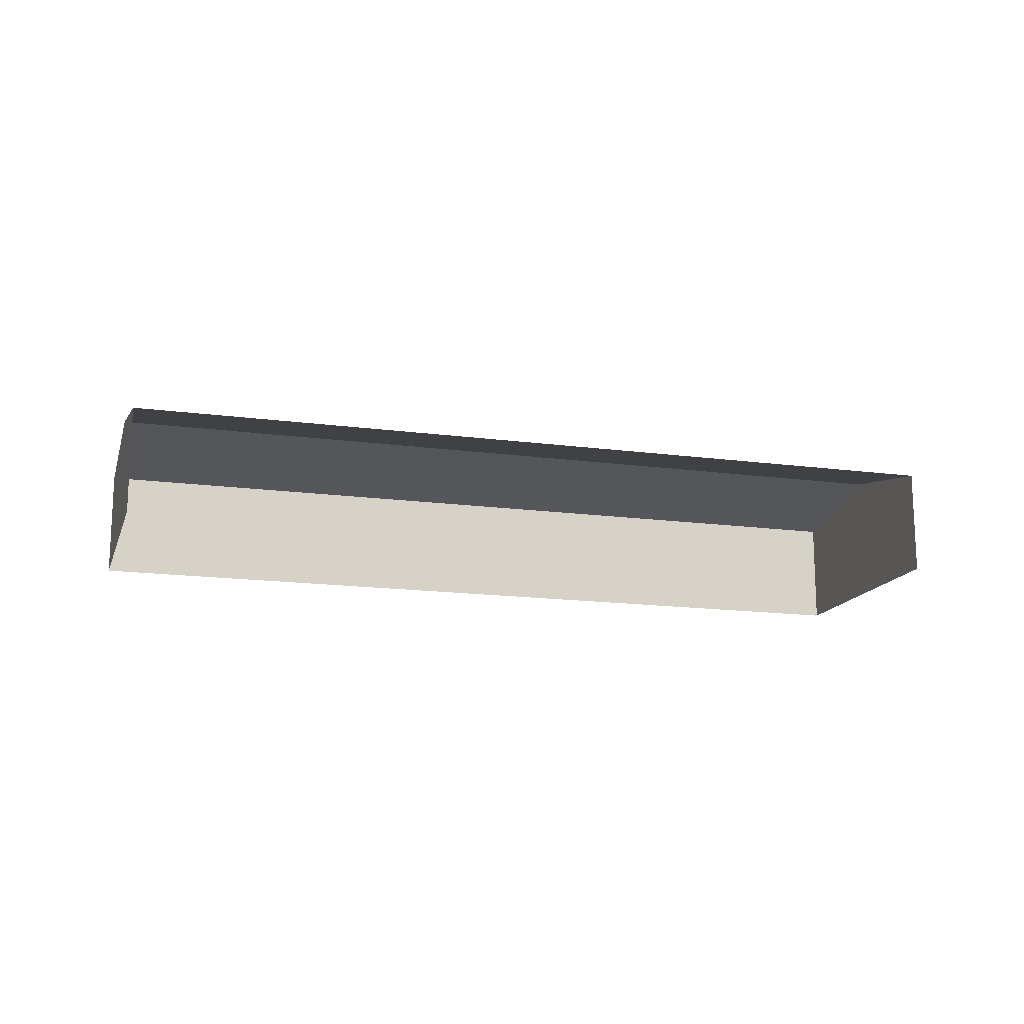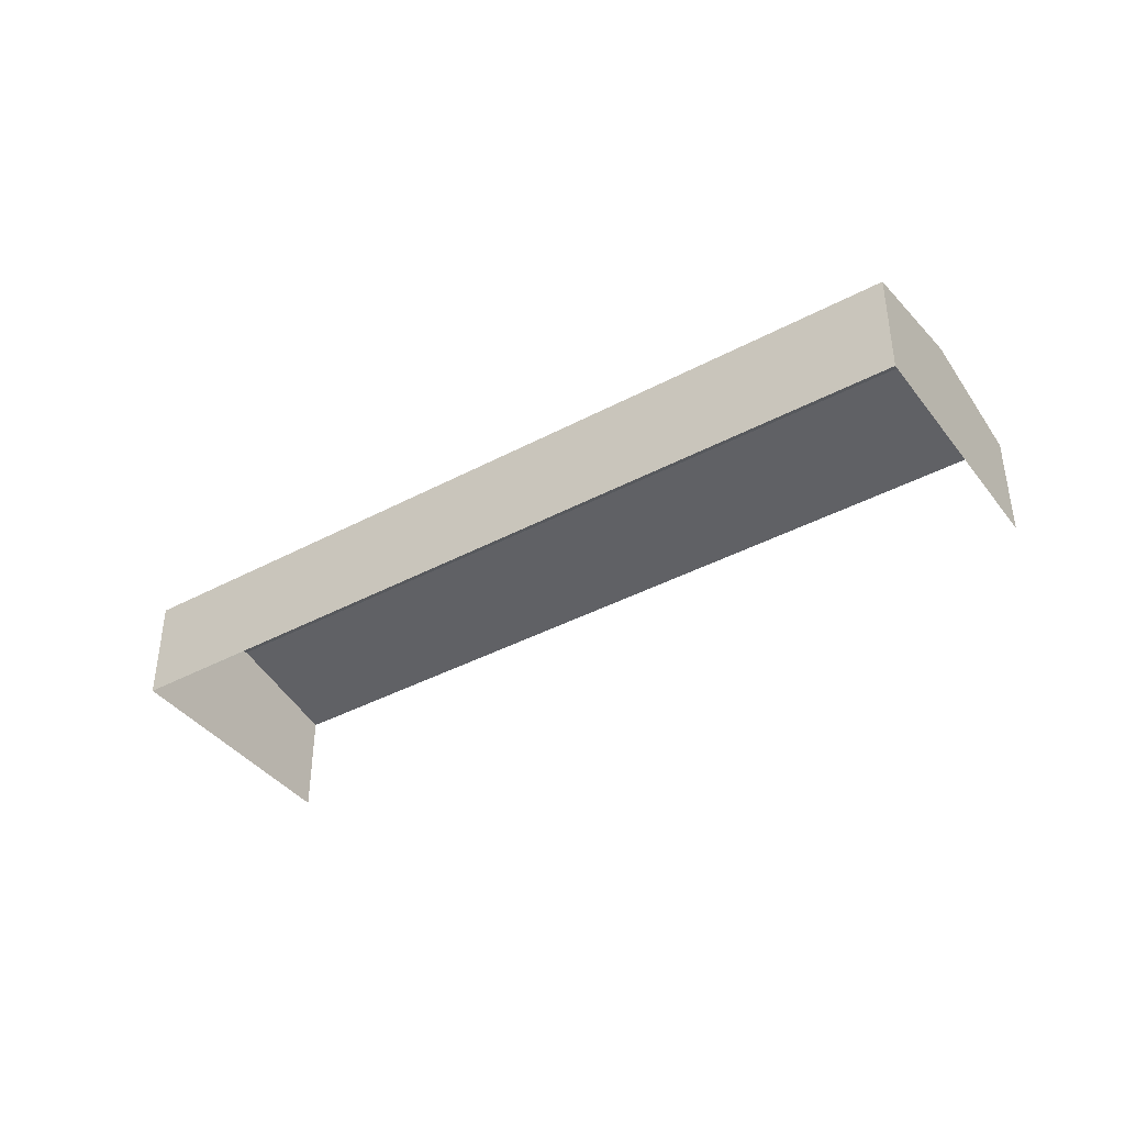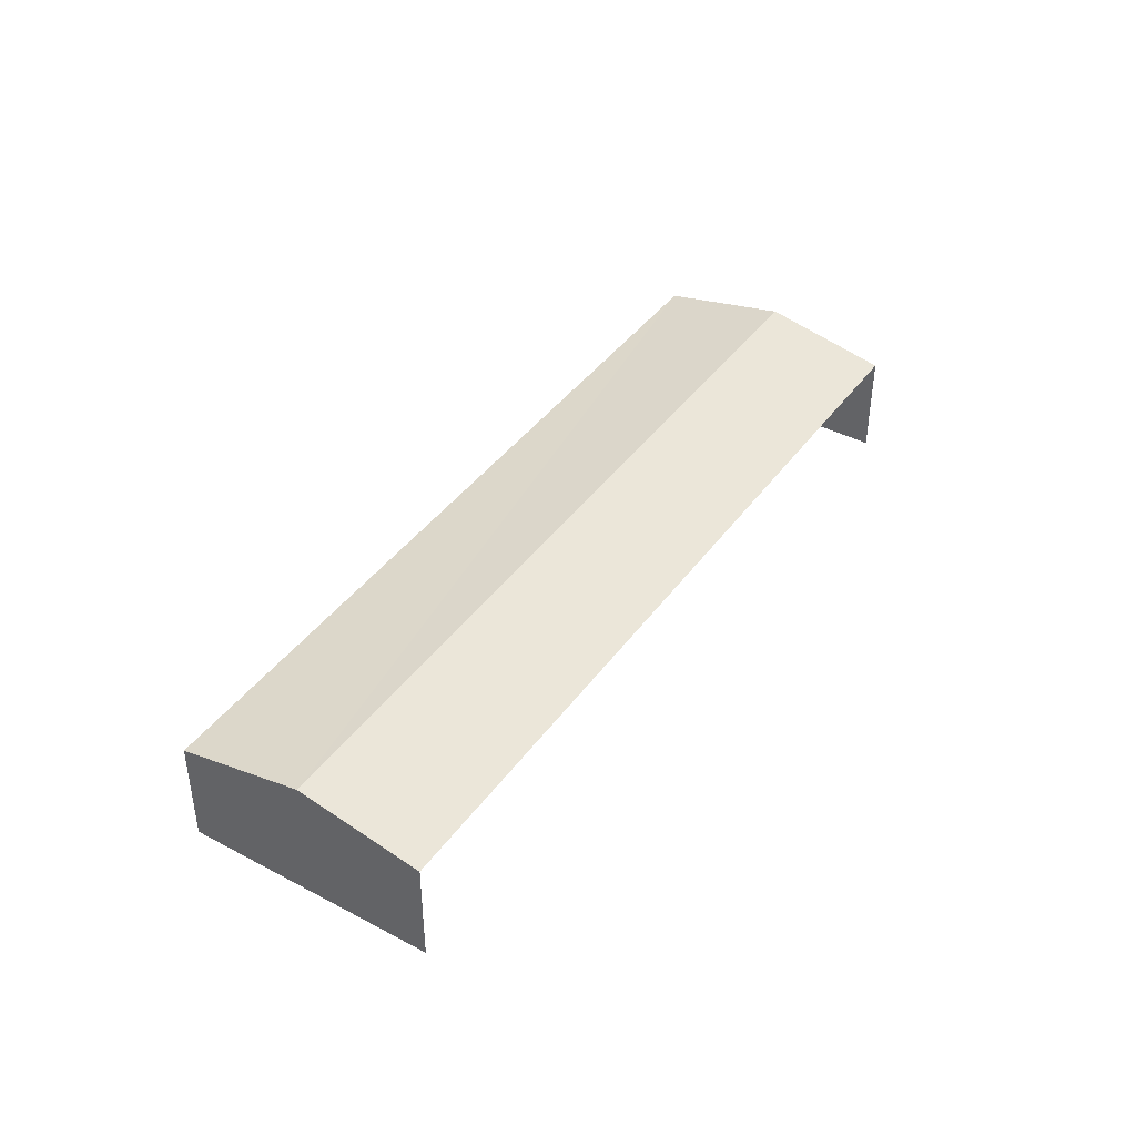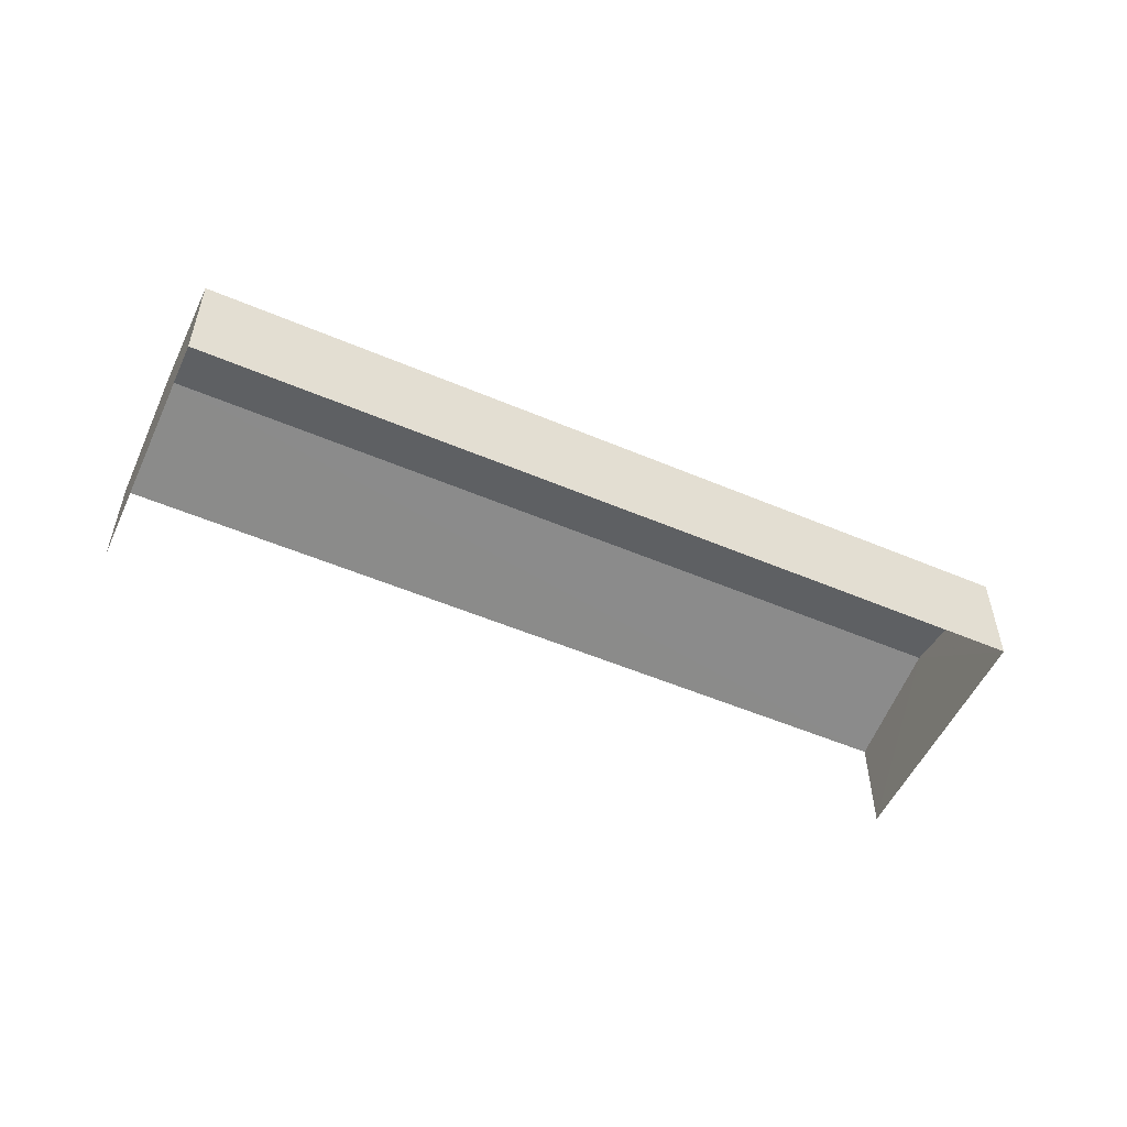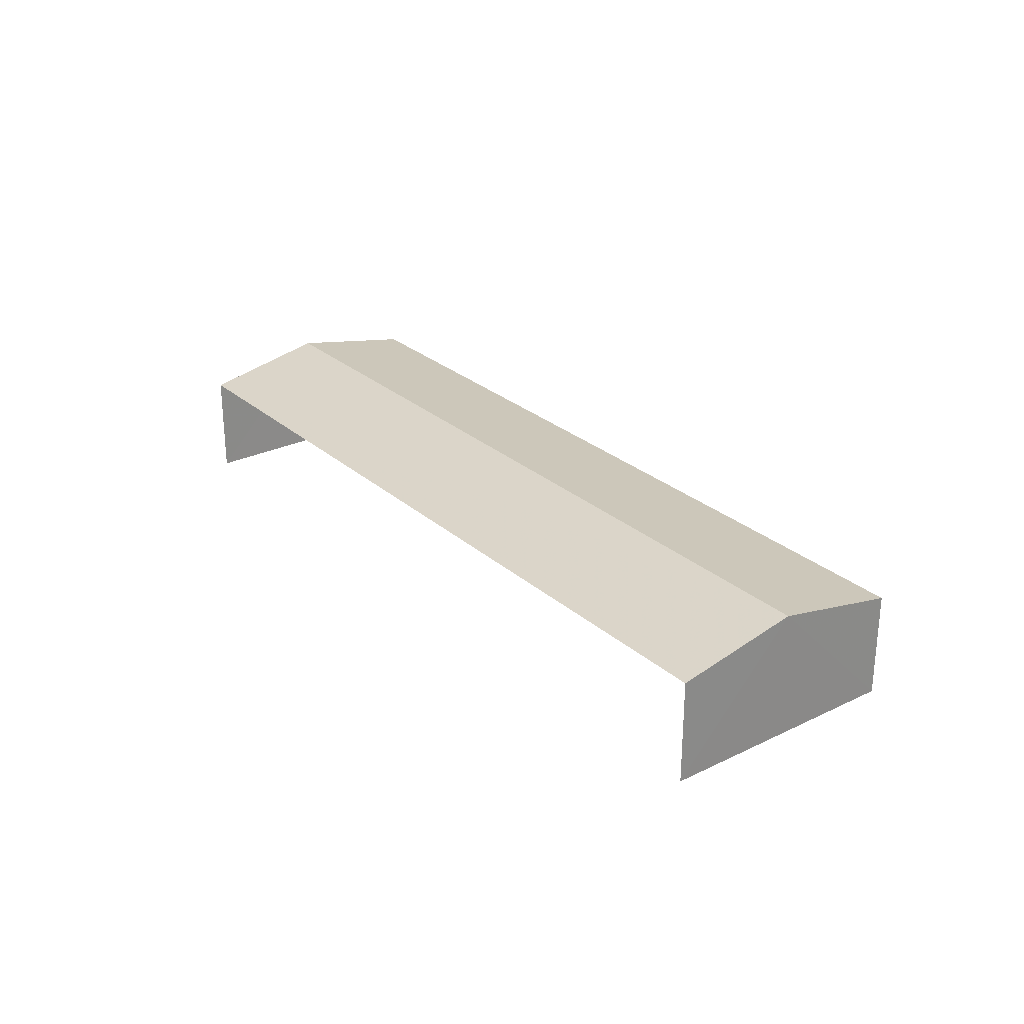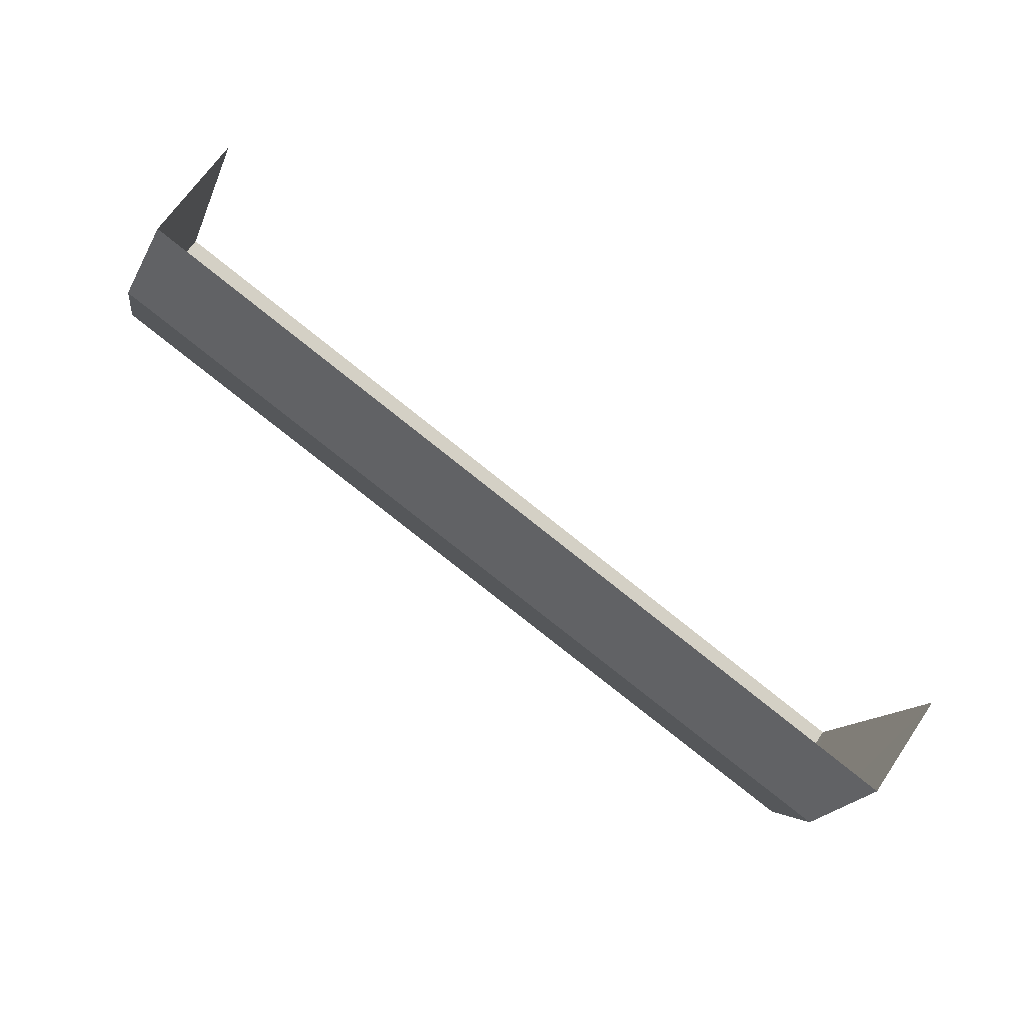
<metadata>
{"format":"obj","ext":"obj","renderer":"f3d","projection":"perspective","resolution":1024,"background":"white","views":[{"elev":-15.4,"azim":145.0,"up":"+Z"},{"elev":-39.9,"azim":14.6,"up":"+Z"},{"elev":41.2,"azim":103.7,"up":"+Z"},{"elev":-53.0,"azim":-43.4,"up":"+Z"},{"elev":27.0,"azim":-145.9,"up":"+Z"},{"elev":66.2,"azim":33.9,"up":"+Y"}]}
</metadata>
<code>
v -2.249e+05 -1.278e+05 15.28
v -2.249e+05 -1.278e+05 15.28
v -2.249e+05 -1.278e+05 15.28
v -2.249e+05 -1.278e+05 15.28
v -2.249e+05 -1.278e+05 19.49
v -2.249e+05 -1.278e+05 19.49
v -2.249e+05 -1.278e+05 20.48
v -2.249e+05 -1.278e+05 20.48
v -2.249e+05 -1.278e+05 19.49
v -2.249e+05 -1.278e+05 19.49
f 1 2 3
f 4 1 3
f 5 4 3
f 6 5 3
f 5 6 7
f 8 5 7
f 9 10 8
f 7 9 8
f 9 2 1
f 10 9 1
f 6 3 7
f 3 2 7
f 2 9 7
f 10 1 8
f 1 4 8
f 4 5 8

</code>
